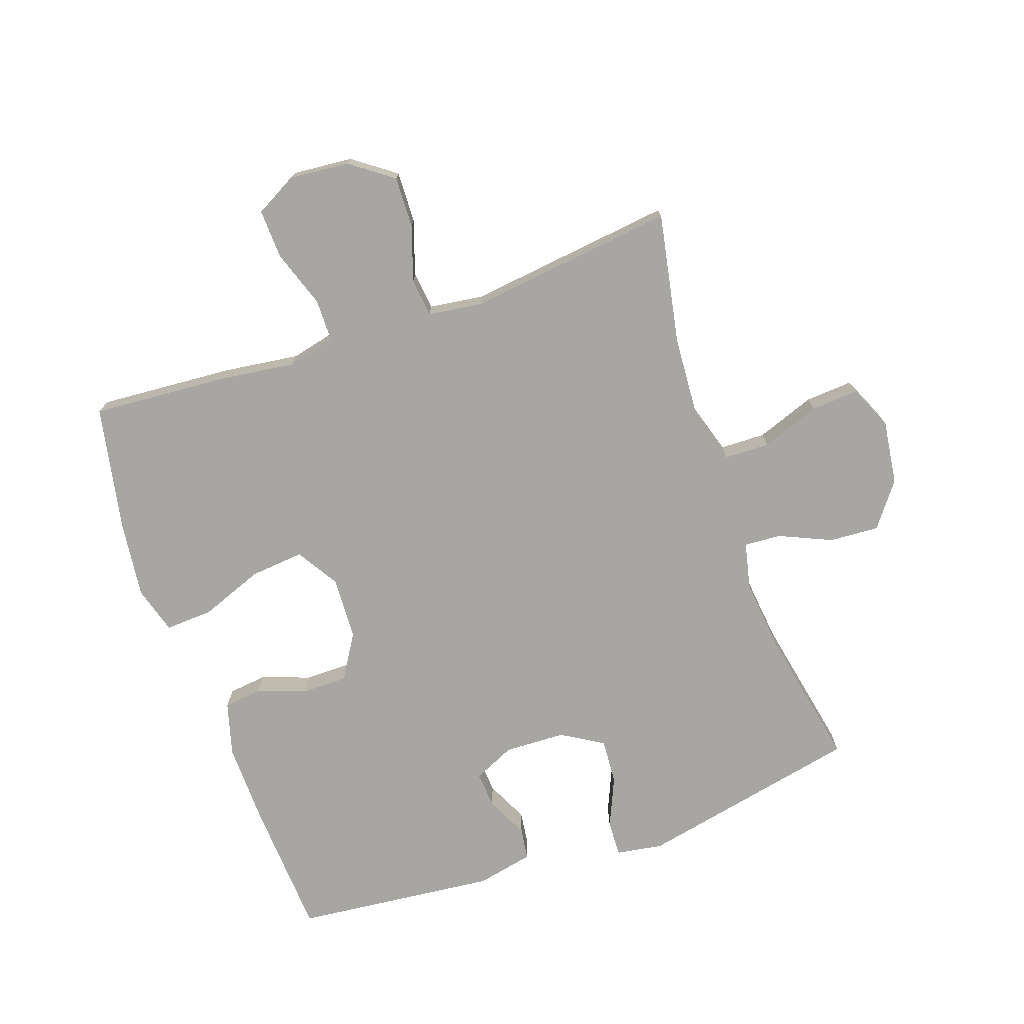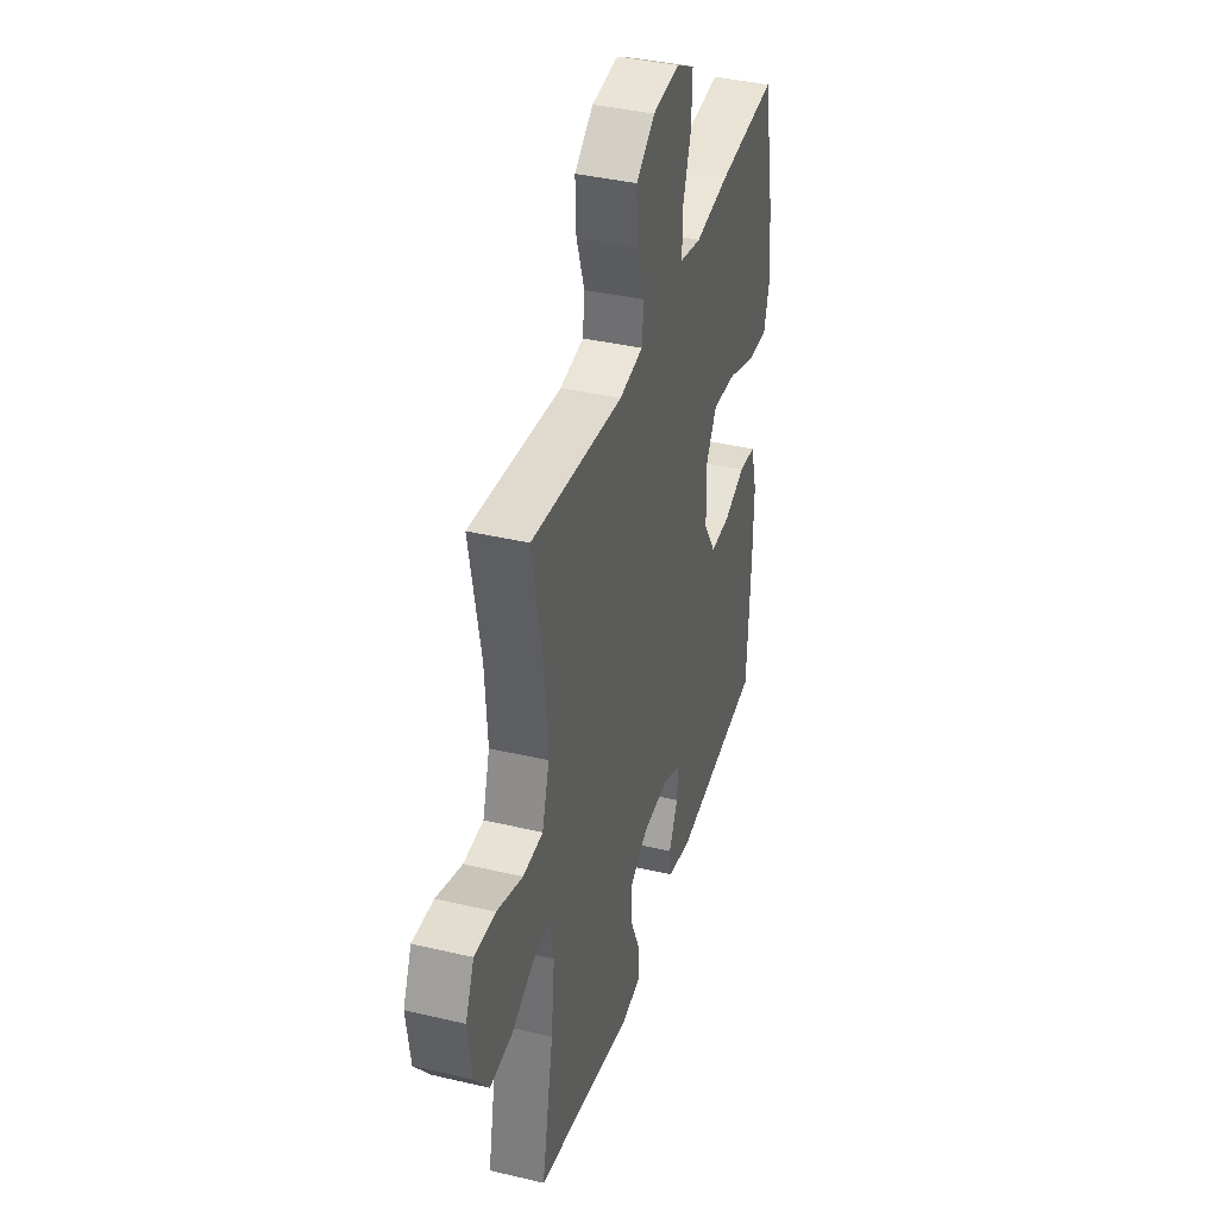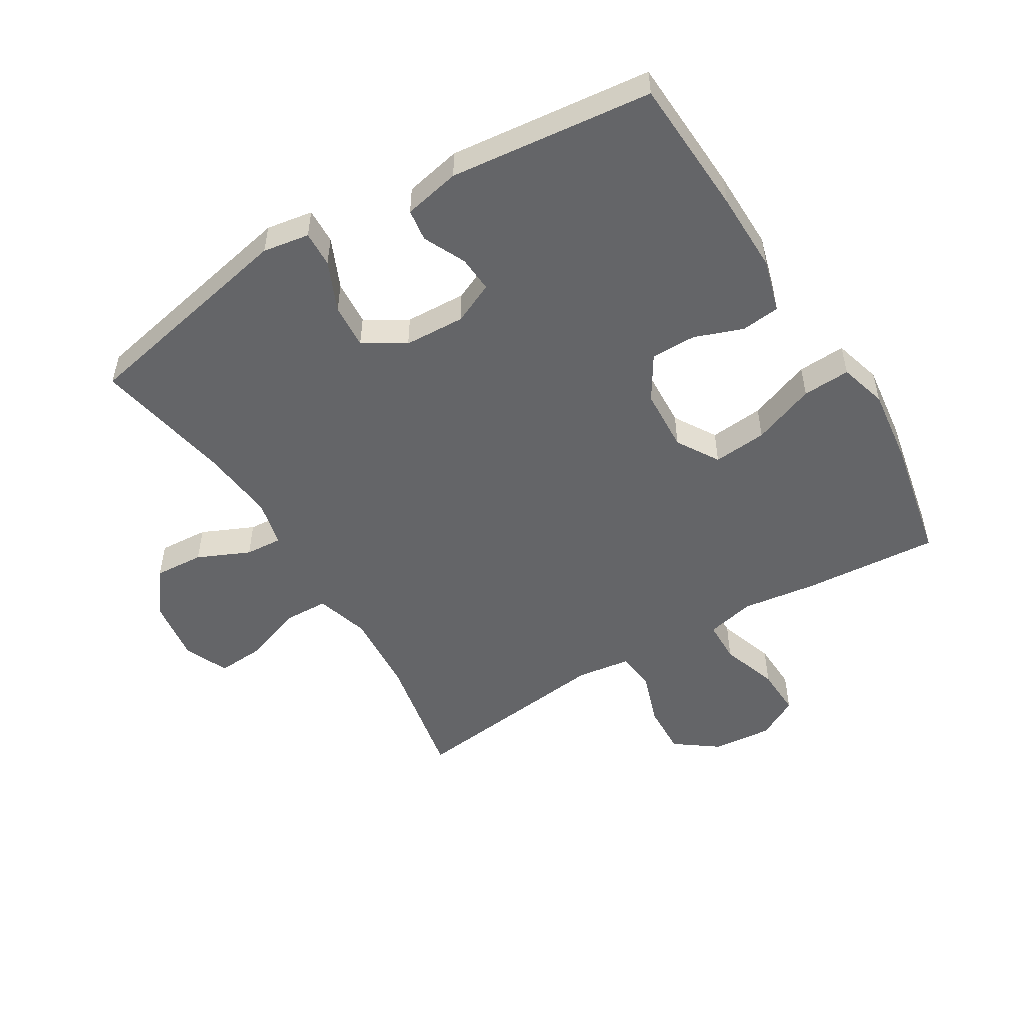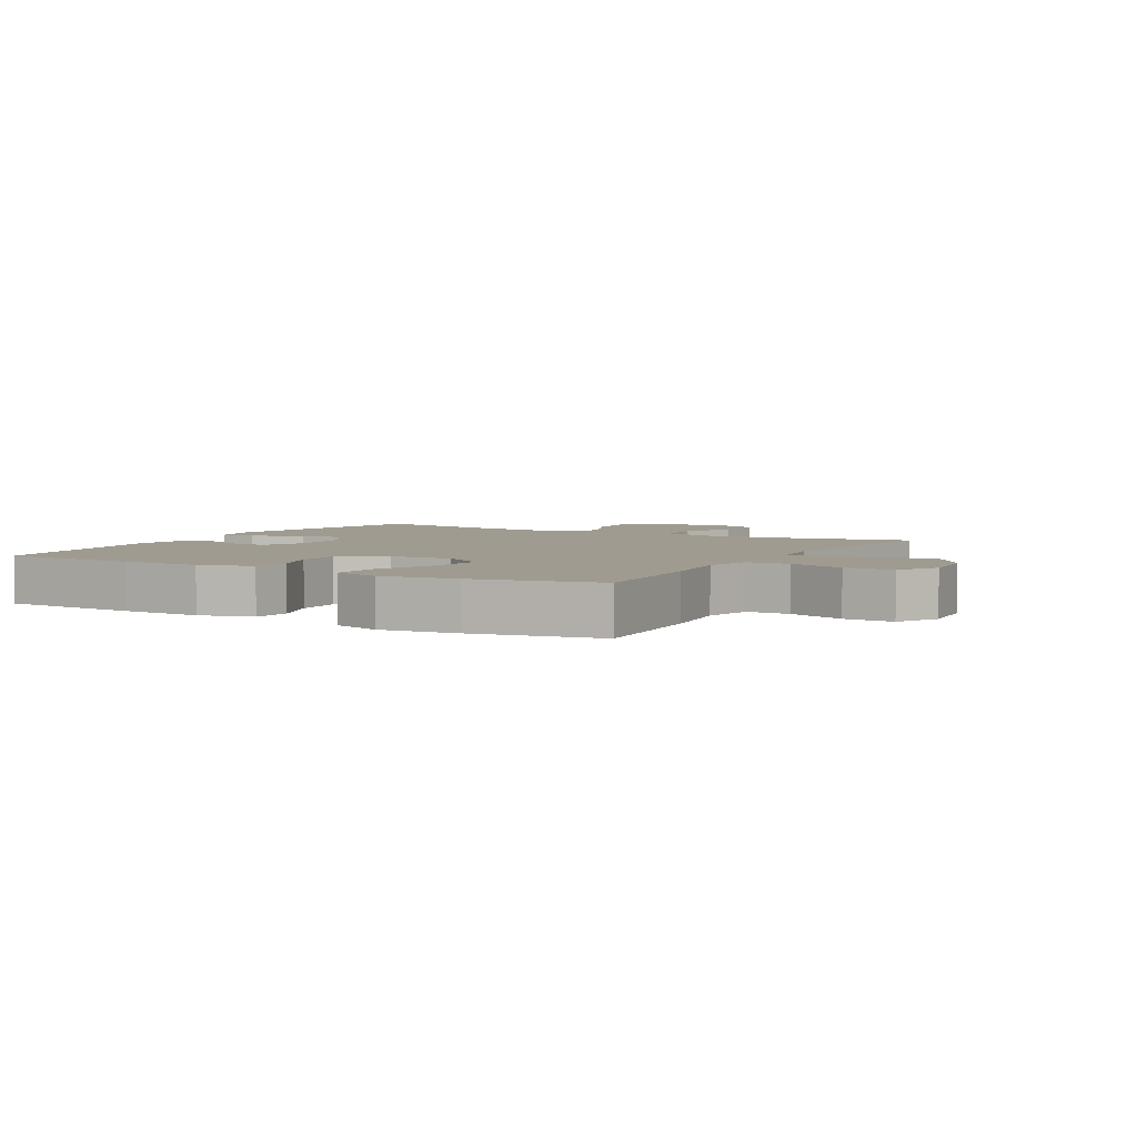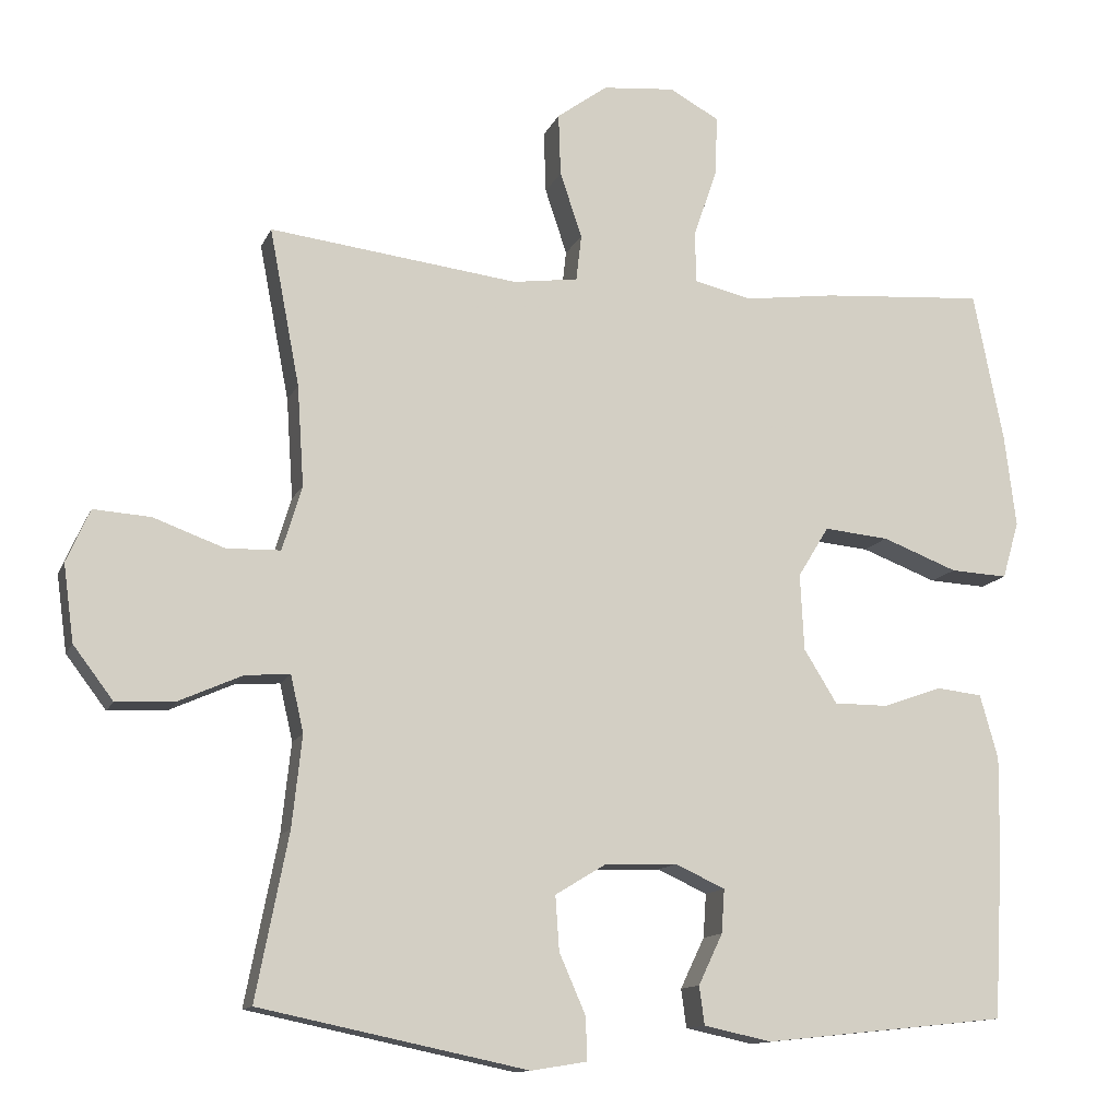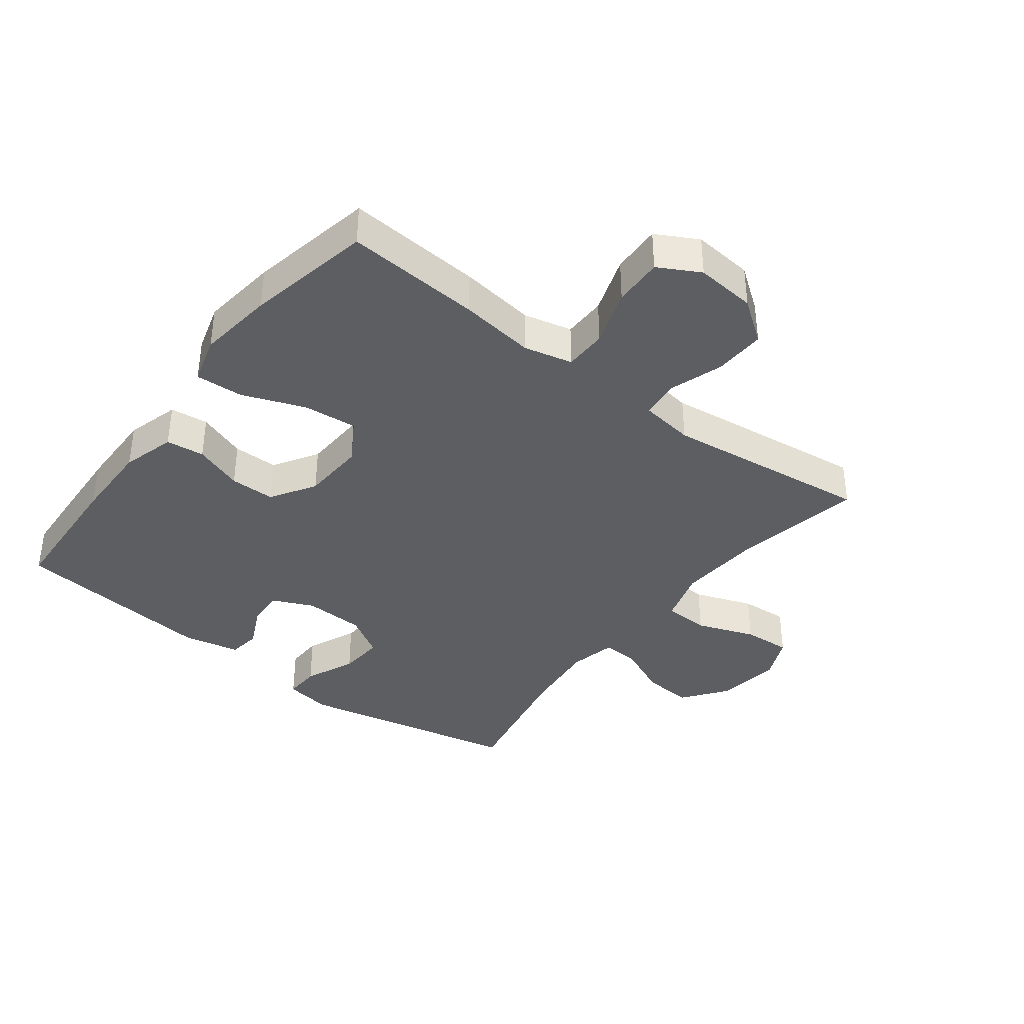
<metadata>
{"format":"obj","ext":"obj","renderer":"f3d","projection":"perspective","resolution":1024,"background":"white","views":[{"elev":-74.2,"azim":19.3,"up":"+Y"},{"elev":38.9,"azim":106.5,"up":"+Z"},{"elev":-51.6,"azim":-148.9,"up":"+Y"},{"elev":4.2,"azim":-60.2,"up":"+Y"},{"elev":-12.5,"azim":163.1,"up":"+Z"},{"elev":-38.1,"azim":-37.4,"up":"+Y"}]}
</metadata>
<code>
v -0.5 0.07 -0.5
v -0.512 0.07 -0.279
v -0.514 0.07 -0.151
v -0.49 0.07 -0.066
v -0.429 0.07 -0.059
v -0.351 0.07 -0.087
v -0.279 0.07 -0.087
v -0.235 0.07 -0.016
v -0.23 0.07 0.085
v -0.271 0.07 0.152
v -0.357 0.07 0.144
v -0.457 0.07 0.106
v -0.533 0.07 0.102
v -0.555 0.07 0.178
v -0.54 0.07 0.3
v -0.5 0.07 0.5
v -0.284 0.07 0.484
v -0.164 0.07 0.468
v -0.087 0.07 0.486
v -0.086 0.07 0.554
v -0.117 0.07 0.645
v -0.12 0.07 0.724
v -0.054 0.07 0.76
v 0.042 0.07 0.751
v 0.109 0.07 0.702
v 0.106 0.07 0.62
v 0.077 0.07 0.533
v 0.084 0.07 0.472
v 0.17 0.07 0.46
v 0.5 0.07 0.5
v 0.46 0.07 0.292
v 0.451 0.07 0.159
v 0.477 0.07 0.073
v 0.549 0.07 0.071
v 0.642 0.07 0.105
v 0.718 0.07 0.11
v 0.749 0.07 0.04
v 0.735 0.07 -0.062
v 0.682 0.07 -0.132
v 0.603 0.07 -0.127
v 0.52 0.07 -0.09
v 0.461 0.07 -0.086
v 0.444 0.07 -0.161
v 0.457 0.07 -0.281
v 0.5 0.07 -0.5
v 0.145 0.07 -0.574
v 0.071 0.07 -0.562
v 0.073 0.07 -0.505
v 0.108 0.07 -0.425
v 0.113 0.07 -0.353
v 0.047 0.07 -0.313
v -0.05 0.07 -0.309
v -0.116 0.07 -0.339
v -0.112 0.07 -0.397
v -0.08 0.07 -0.464
v -0.087 0.07 -0.515
v -0.177 0.07 -0.534
v -0.5 0 -0.5
v -0.512 0 -0.279
v -0.514 0 -0.151
v -0.49 0 -0.066
v -0.429 0 -0.059
v -0.351 0 -0.087
v -0.279 0 -0.087
v -0.235 0 -0.016
v -0.23 0 0.085
v -0.271 0 0.152
v -0.357 0 0.144
v -0.457 0 0.106
v -0.533 0 0.102
v -0.555 0 0.178
v -0.54 0 0.3
v -0.5 0 0.5
v -0.284 0 0.484
v -0.164 0 0.468
v -0.087 0 0.486
v -0.086 0 0.554
v -0.117 0 0.645
v -0.12 0 0.724
v -0.054 0 0.76
v 0.042 0 0.751
v 0.109 0 0.702
v 0.106 0 0.62
v 0.077 0 0.533
v 0.084 0 0.472
v 0.17 0 0.46
v 0.5 0 0.5
v 0.46 0 0.292
v 0.451 0 0.159
v 0.477 0 0.073
v 0.549 0 0.071
v 0.642 0 0.105
v 0.718 0 0.11
v 0.749 0 0.04
v 0.735 0 -0.062
v 0.682 0 -0.132
v 0.603 0 -0.127
v 0.52 0 -0.09
v 0.461 0 -0.086
v 0.444 0 -0.161
v 0.457 0 -0.281
v 0.5 0 -0.5
v 0.145 0 -0.574
v 0.071 0 -0.562
v 0.073 0 -0.505
v 0.108 0 -0.425
v 0.113 0 -0.353
v 0.047 0 -0.313
v -0.05 0 -0.309
v -0.116 0 -0.339
v -0.112 0 -0.397
v -0.08 0 -0.464
v -0.087 0 -0.515
v -0.177 0 -0.534
f 4 5 6
f 3 4 6
f 2 3 6
f 1 2 6
f 57 1 6
f 56 57 6
f 55 56 6
f 54 55 6
f 53 54 6 7
f 52 53 7 8
f 51 52 8 9
f 50 51 9 10
f 47 48 49
f 46 47 49
f 45 46 49
f 44 45 49
f 43 44 49 50
f 42 43 50 10
f 39 40 41
f 38 39 41
f 37 38 41
f 36 37 41
f 35 36 41
f 34 35 41
f 33 34 41 42
f 32 33 42 10
f 29 30 31
f 31 32 10
f 29 31 10
f 28 29 10
f 25 26 27
f 24 25 27
f 23 24 27
f 22 23 27
f 21 22 27
f 20 21 27
f 19 20 27 28
f 28 10 11
f 19 28 11
f 18 19 11
f 16 17 18
f 15 16 18
f 14 15 18
f 13 14 18
f 12 13 18
f 11 12 18
f 63 62 61
f 63 61 60
f 63 60 59
f 63 59 58
f 63 58 114
f 63 114 113
f 63 113 112
f 63 112 111
f 64 63 111 110
f 65 64 110 109
f 66 65 109 108
f 67 66 108 107
f 106 105 104
f 106 104 103
f 106 103 102
f 106 102 101
f 107 106 101 100
f 67 107 100 99
f 98 97 96
f 98 96 95
f 98 95 94
f 98 94 93
f 98 93 92
f 98 92 91
f 99 98 91 90
f 67 99 90 89
f 88 87 86
f 67 89 88
f 67 88 86
f 67 86 85
f 84 83 82
f 84 82 81
f 84 81 80
f 84 80 79
f 84 79 78
f 84 78 77
f 85 84 77 76
f 68 67 85
f 68 85 76
f 68 76 75
f 75 74 73
f 75 73 72
f 75 72 71
f 75 71 70
f 75 70 69
f 75 69 68
f 1 58 59 2
f 2 59 60 3
f 3 60 61 4
f 4 61 62 5
f 5 62 63 6
f 6 63 64 7
f 7 64 65 8
f 8 65 66 9
f 9 66 67 10
f 10 67 68 11
f 11 68 69 12
f 12 69 70 13
f 13 70 71 14
f 14 71 72 15
f 15 72 73 16
f 16 73 74 17
f 17 74 75 18
f 18 75 76 19
f 19 76 77 20
f 20 77 78 21
f 21 78 79 22
f 22 79 80 23
f 23 80 81 24
f 24 81 82 25
f 25 82 83 26
f 26 83 84 27
f 27 84 85 28
f 28 85 86 29
f 29 86 87 30
f 30 87 88 31
f 31 88 89 32
f 32 89 90 33
f 33 90 91 34
f 34 91 92 35
f 35 92 93 36
f 36 93 94 37
f 37 94 95 38
f 38 95 96 39
f 39 96 97 40
f 40 97 98 41
f 41 98 99 42
f 42 99 100 43
f 43 100 101 44
f 44 101 102 45
f 45 102 103 46
f 46 103 104 47
f 47 104 105 48
f 48 105 106 49
f 49 106 107 50
f 50 107 108 51
f 51 108 109 52
f 52 109 110 53
f 53 110 111 54
f 54 111 112 55
f 55 112 113 56
f 56 113 114 57
f 57 114 58 1

</code>
